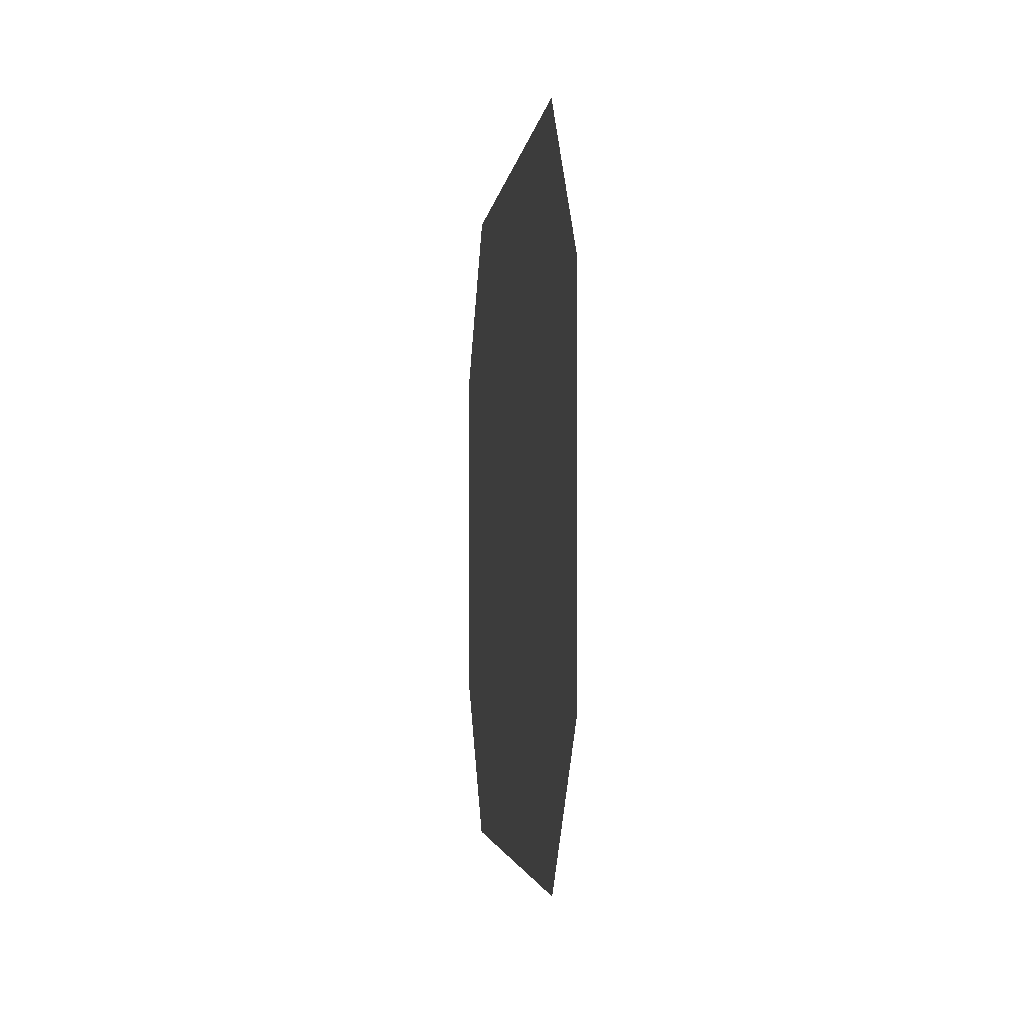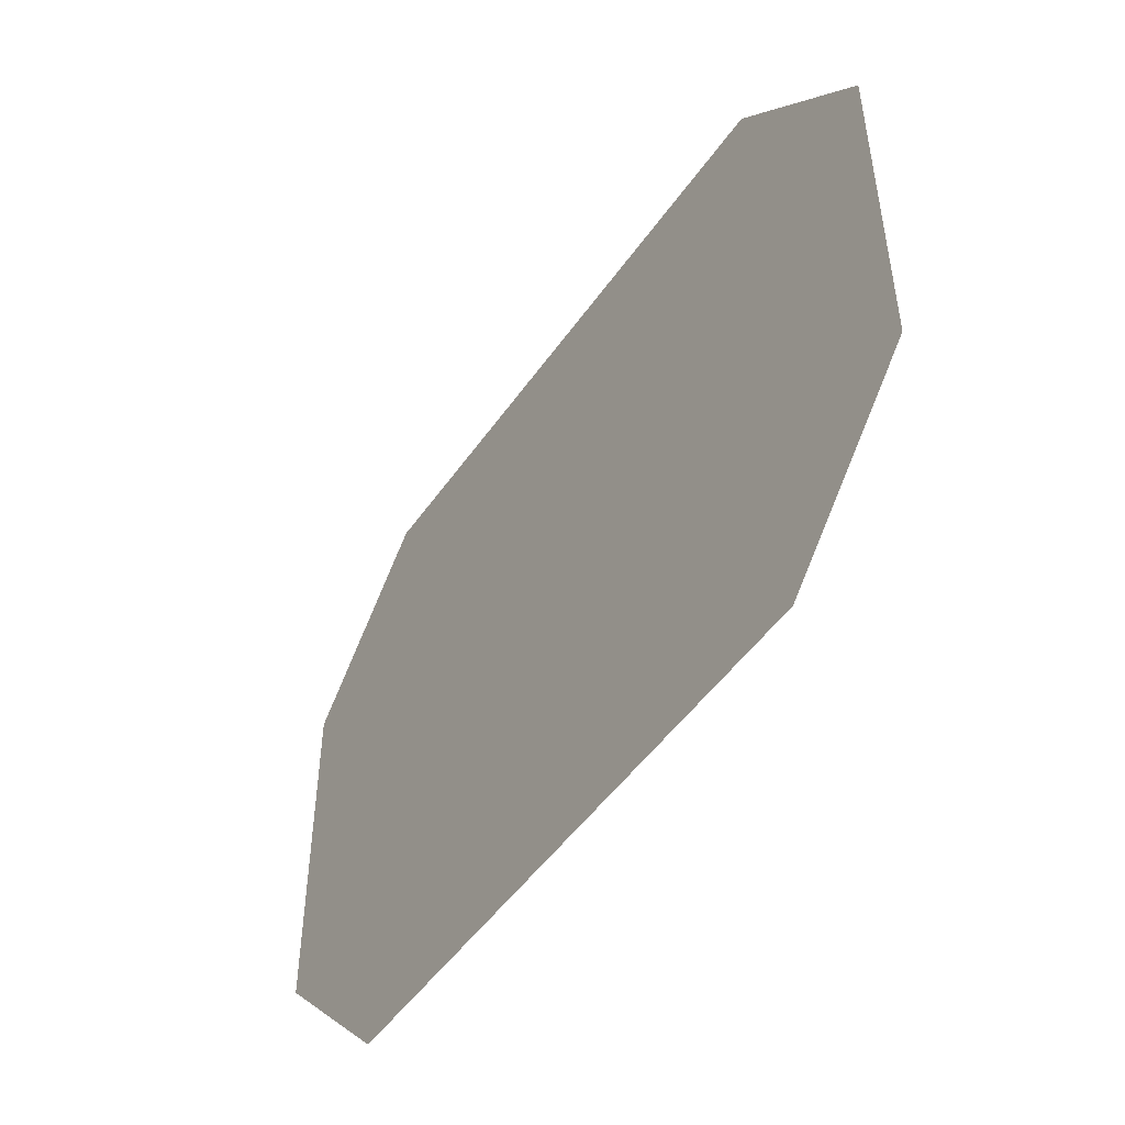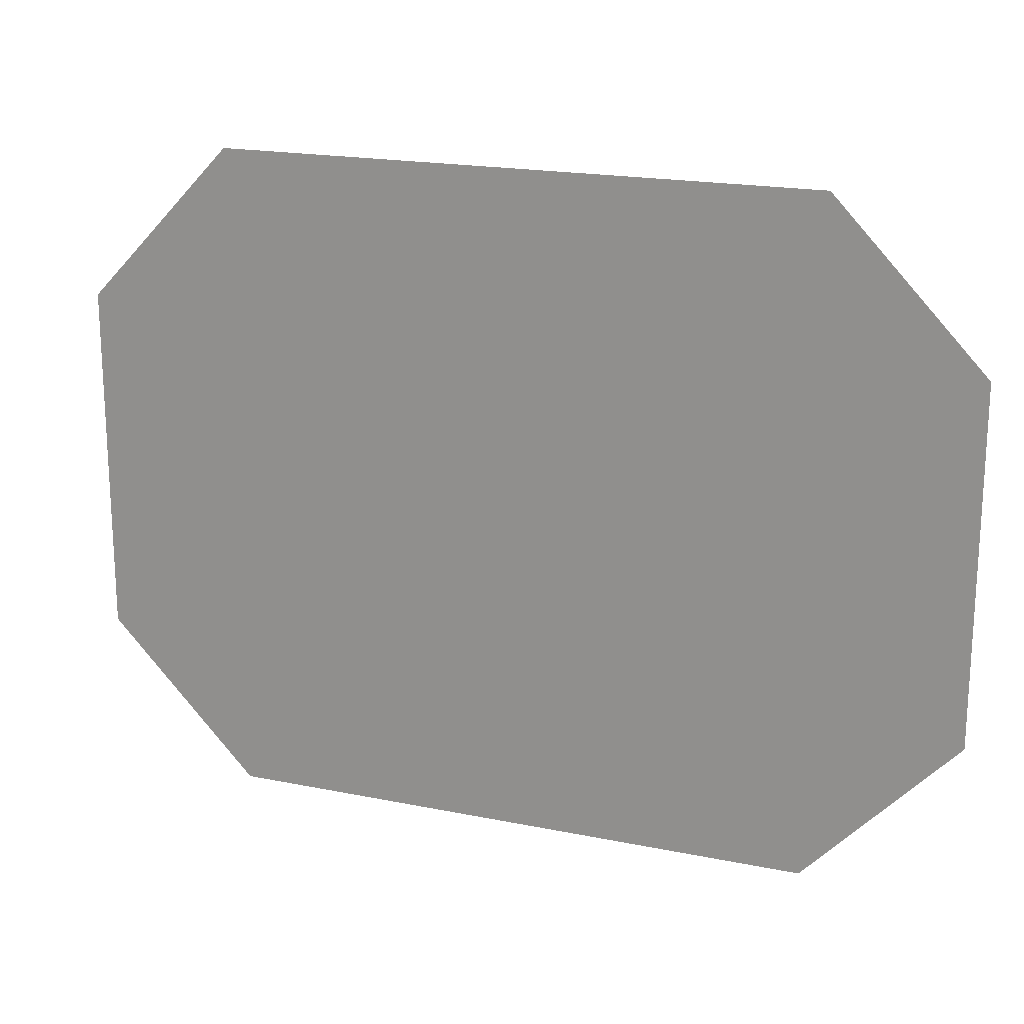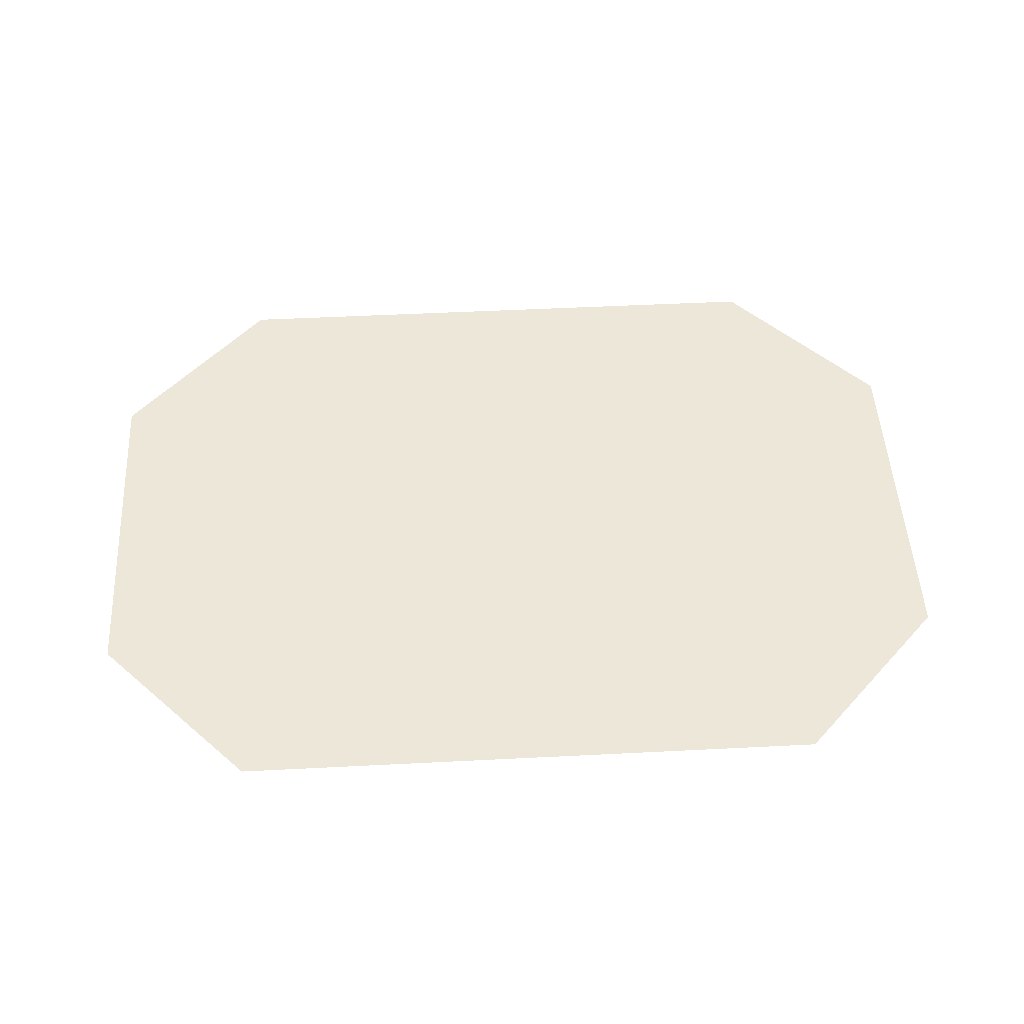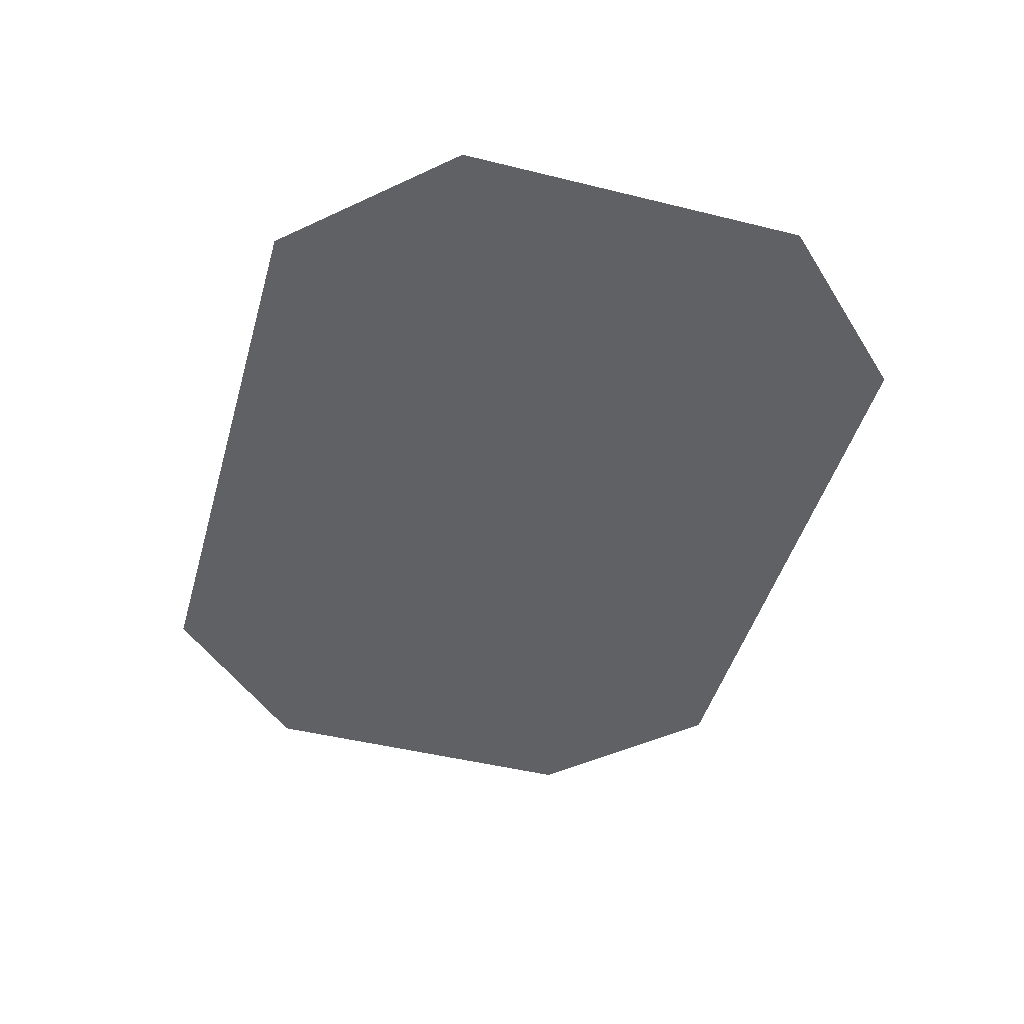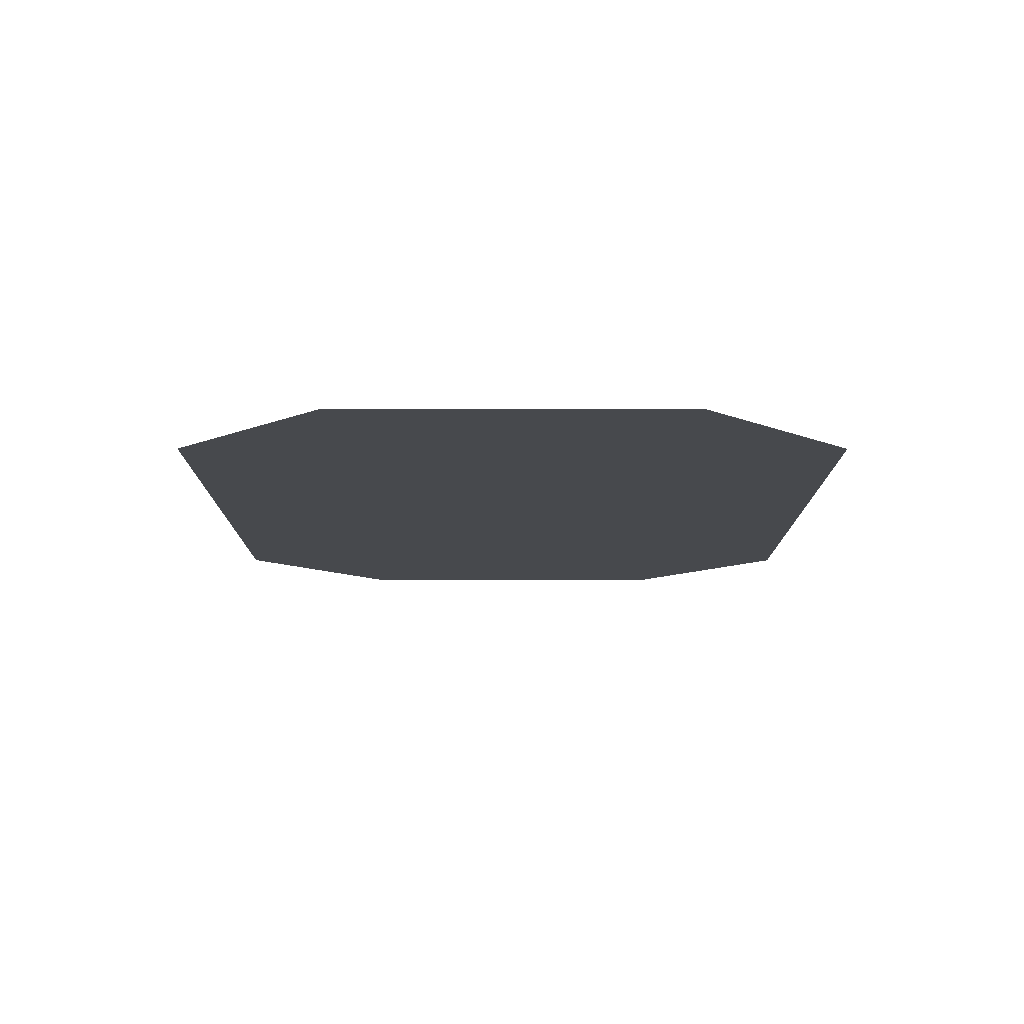
<metadata>
{"format":"obj","ext":"obj","renderer":"f3d","projection":"perspective","resolution":1024,"background":"white","views":[{"elev":-3.0,"azim":83.6,"up":"+Z"},{"elev":-49.1,"azim":56.6,"up":"+Z"},{"elev":19.1,"azim":-158.8,"up":"+Z"},{"elev":49.9,"azim":176.8,"up":"+Y"},{"elev":-46.7,"azim":74.3,"up":"+Y"},{"elev":-12.2,"azim":-90.1,"up":"+Y"}]}
</metadata>
<code>
g ENV_S05_G7_Small_Hoppers_Cassing_Cap_MO
v -16.43 -15.03 -18.4
v -24.72 -15.03 -9.711
v -24.72 -15.03 9.711
v -16.43 -15.03 18.4
v 16.43 -15.03 18.4
v 16.43 -15.03 -18.4
v 24.72 -15.03 -9.711
v 24.72 -15.03 9.711
g ENV_S05_G7_Small_Hoppers_Cassing_Cap_MO_0
f 3 2 1
f 4 3 1
f 5 4 1
f 6 5 1
f 6 7 5
f 7 8 5

</code>
